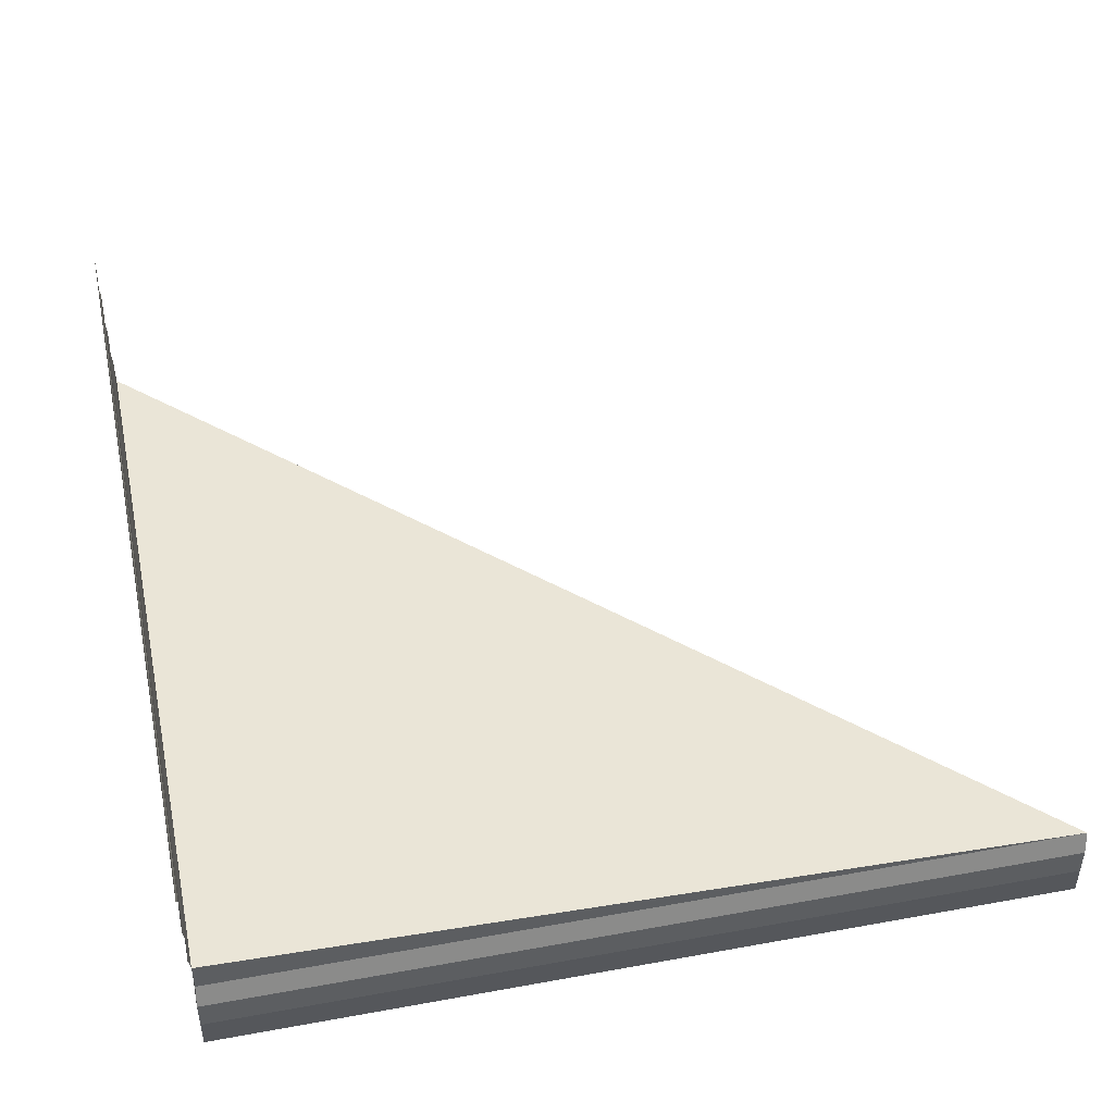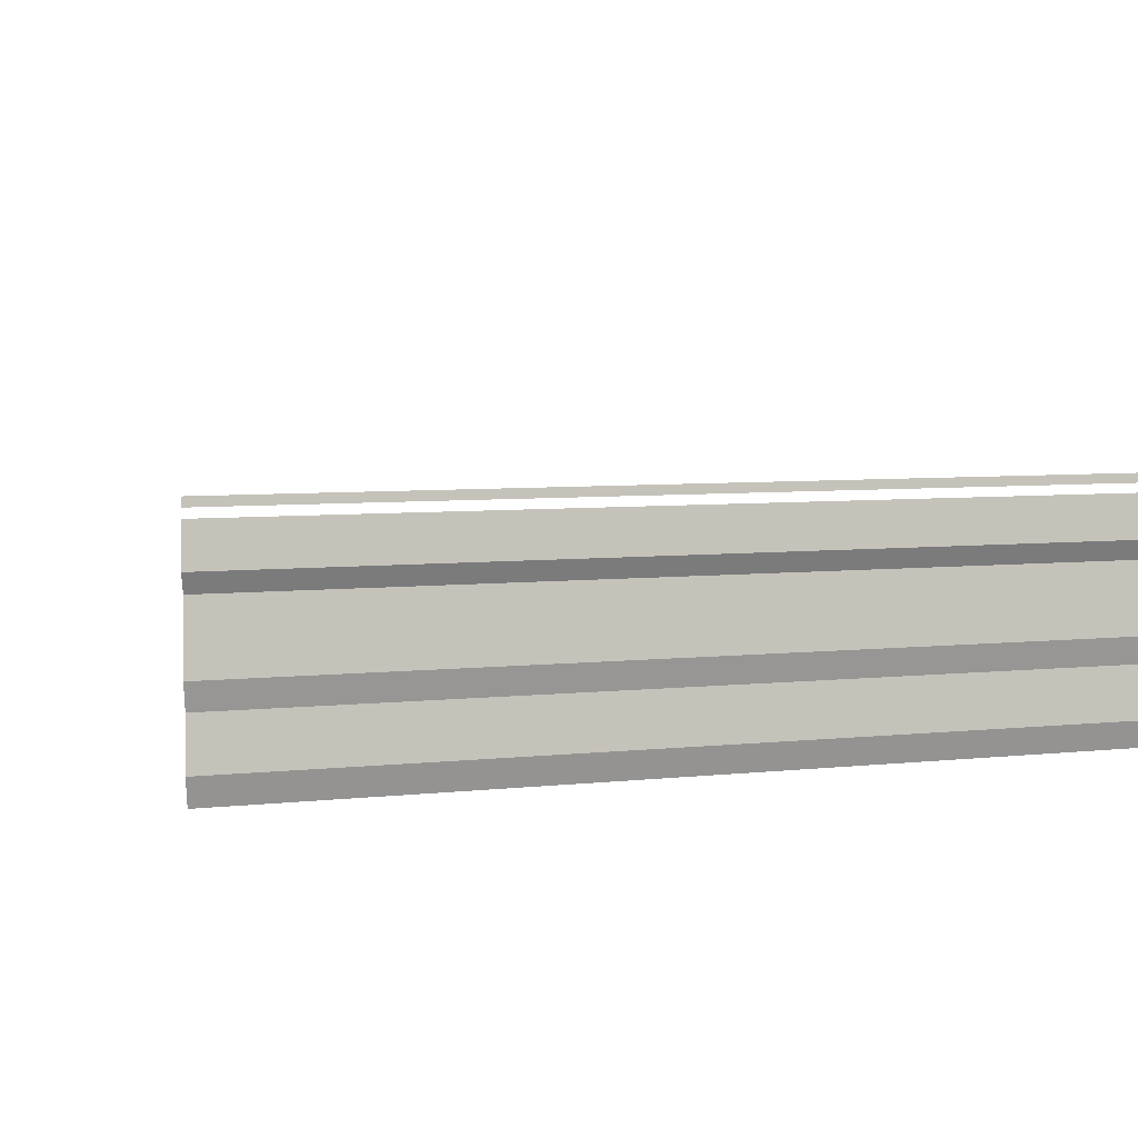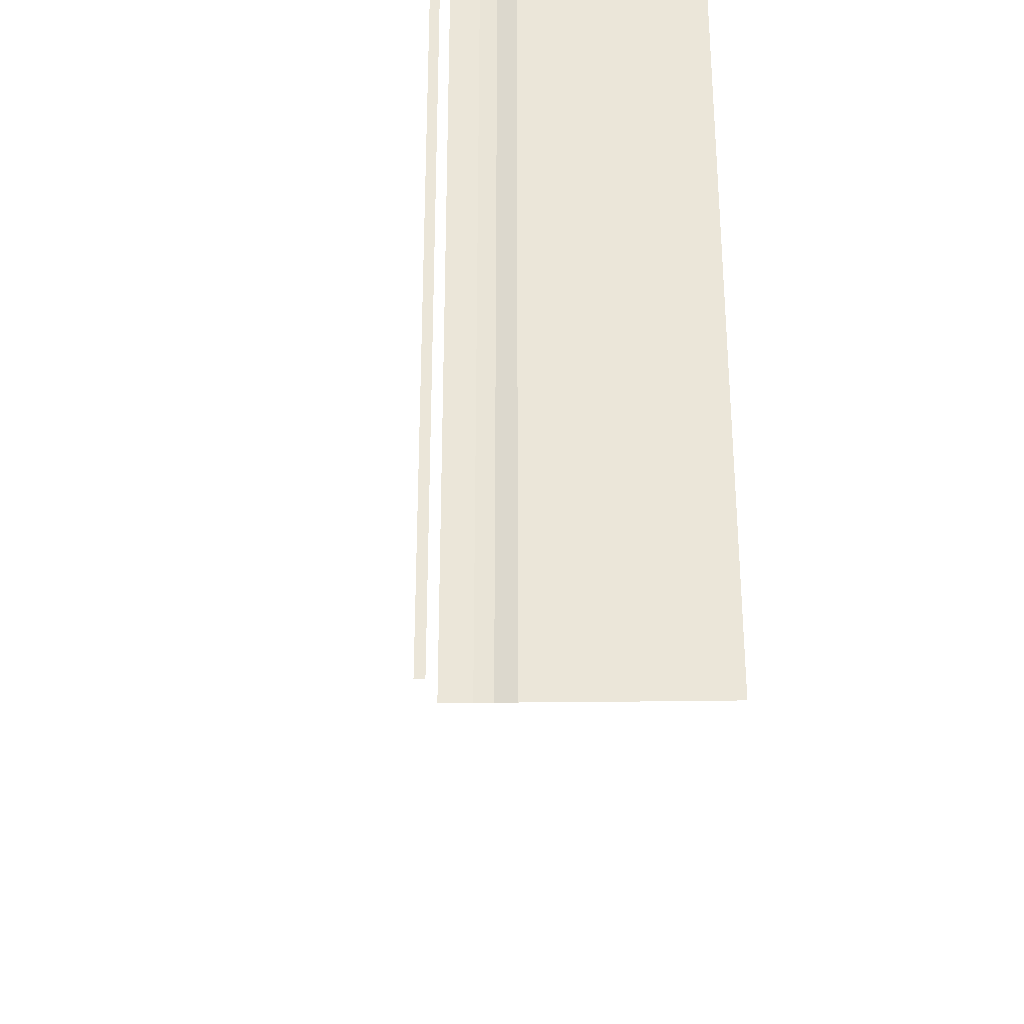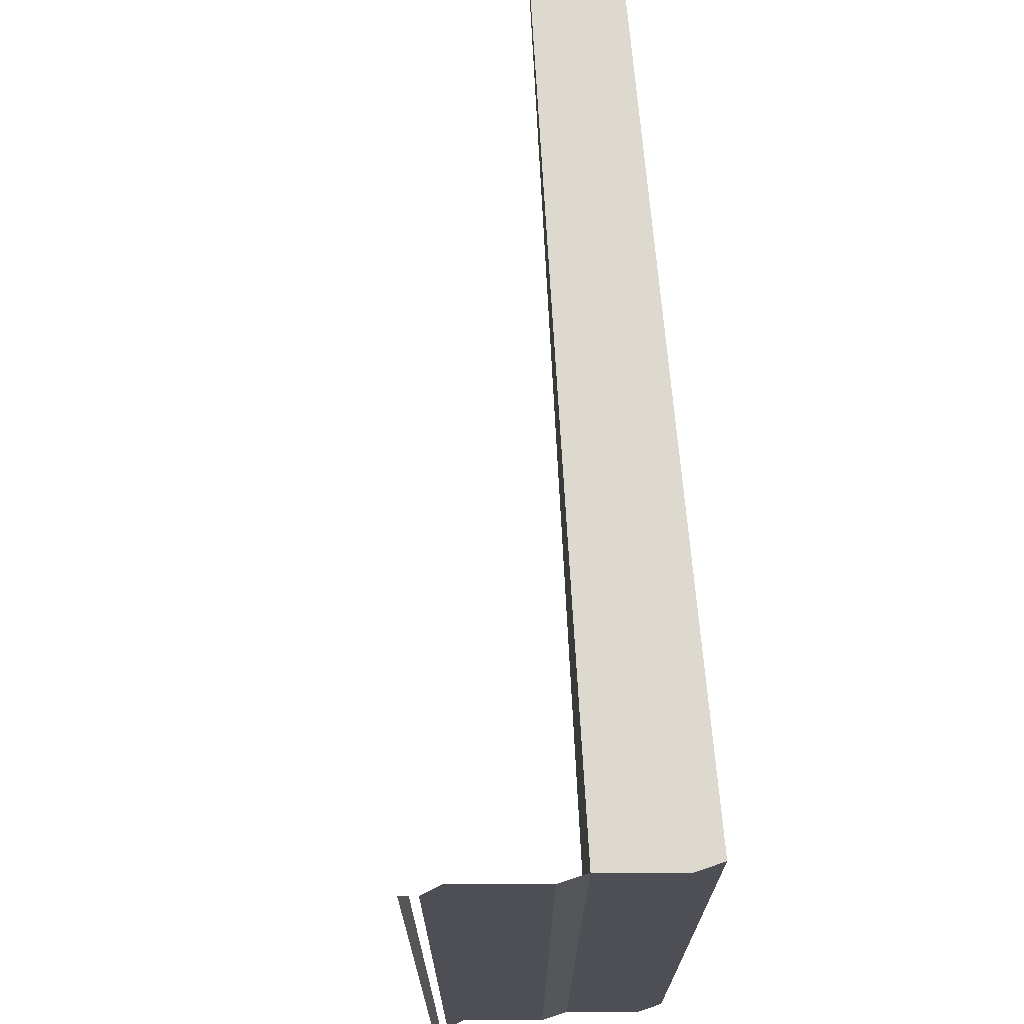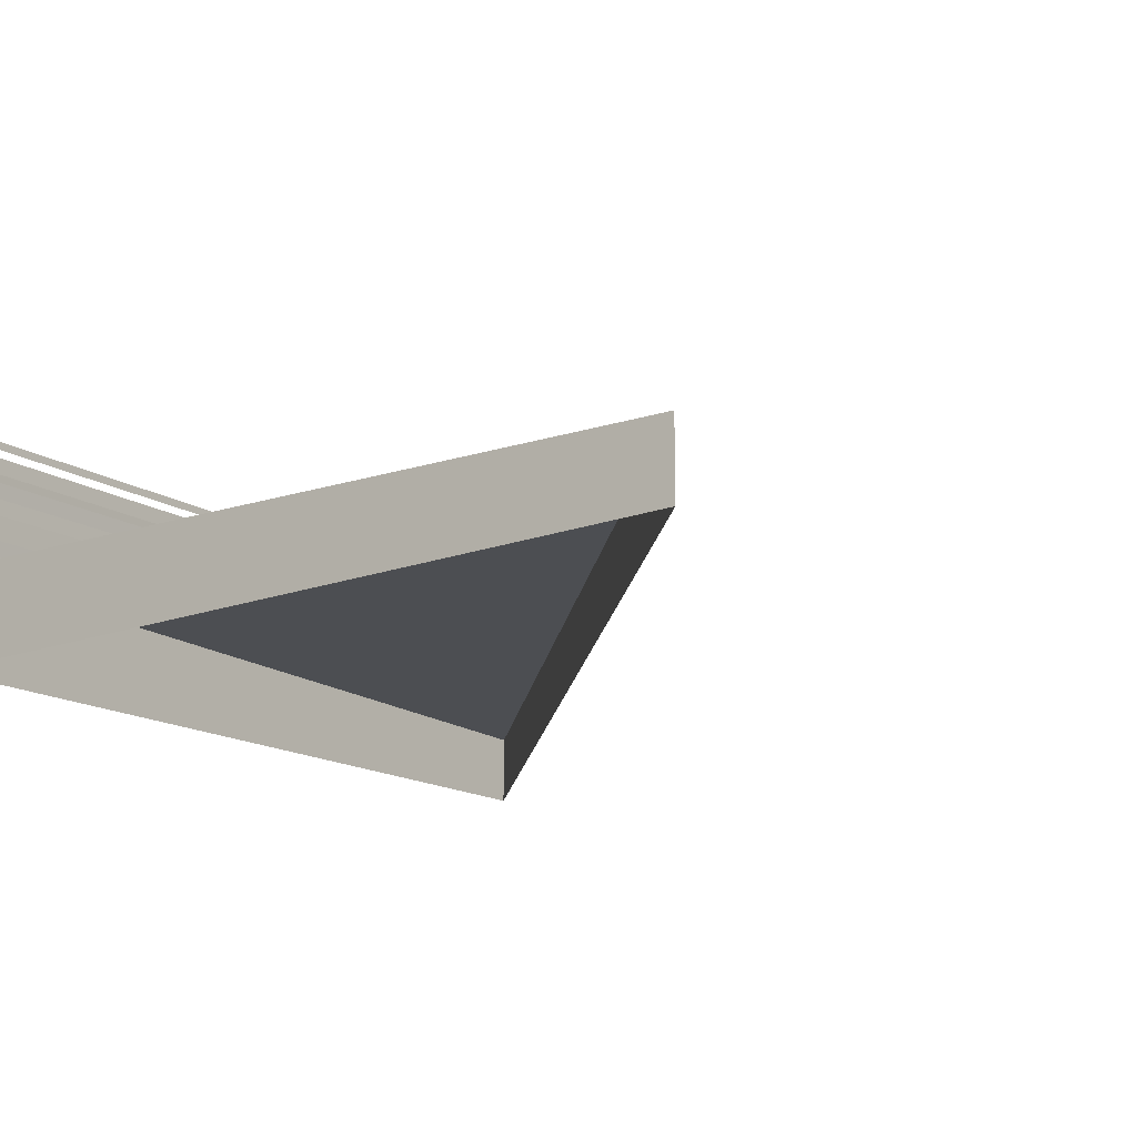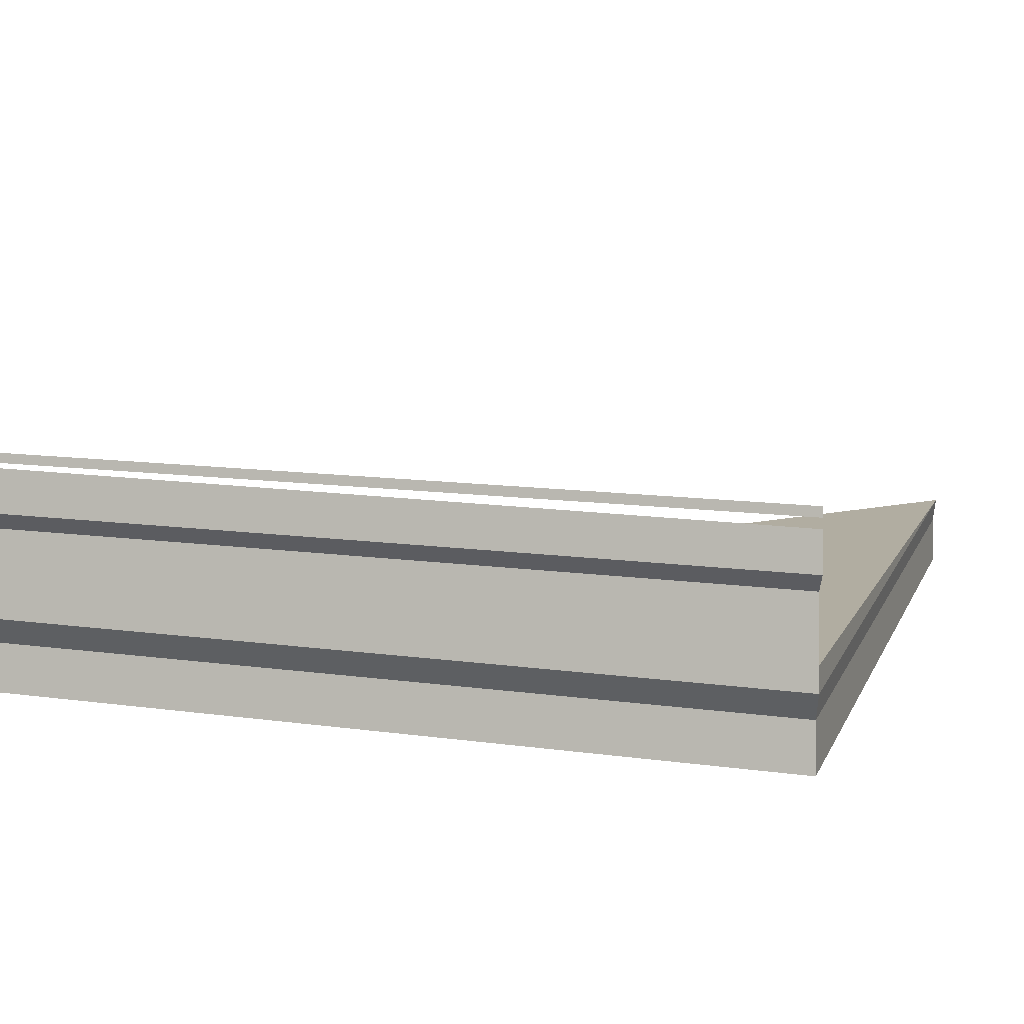
<metadata>
{"format":"obj","ext":"obj","renderer":"f3d","projection":"perspective","resolution":1024,"background":"white","views":[{"elev":44.9,"azim":167.8,"up":"+Z"},{"elev":7.2,"azim":73.7,"up":"+Z"},{"elev":-32.1,"azim":82.8,"up":"+Y"},{"elev":71.6,"azim":85.0,"up":"+Y"},{"elev":-16.2,"azim":-142.2,"up":"+Z"},{"elev":12.3,"azim":107.6,"up":"+Z"}]}
</metadata>
<code>
o 7220
v 2243 1888 19.07
v 2243 1888 19.07
v 2243 1888 19.07
v 2243 1888 19.07
v 2243 1888 19.07
v 2243 1888 19.07
v 2243 1888 19.07
v 2243 1888 19.07
v 2243 1888 19.07
v 2243 1888 19.07
v 2243 1888 19.07
v 2243 1888 19.07
v 2243 1888 19.07
v 2243 1888 19.07
v 2243 1888 19.07
v 2243 1888 19.07
v 2243 1888 19.07
v 2243 1888 19.07
v 2243 1888 19.07
v 2243 1888 19.07
v 2243 1888 19.07
v 2243 1888 19.07
v 2243 1888 19.07
v 2243 1888 19.07
v 2243 1888 19.07
v 2243 1888 19.07
v 2243 1888 19.07
v 2243 1888 19.07
v 2243 1888 19.07
v 2243 1888 19.07
v 2243 1888 19.07
v 2243 1888 19.07
v 2243 1888 19.07
v 2243 1888 19.07
v 2243 1888 19.07
v 2243 1888 19.07
v 2243 1888 19.07
v 2243 1888 19.07
v 2243 1888 19.07
v 2243 1888 19.07
v 2243 1888 19.07
v 2243 1888 19.07
v 2243 1888 19.07
v 2243 1888 19.07
v 2243 1888 19.07
v 2243 1888 19.07
v 2243 1888 19.07
v 2243 1888 19.07
v 2243 1888 19.07
v 2243 1888 19.07
v 2243 1888 19.07
v 2243 1888 19.07
v 2243 1888 19.07
v 2243 1888 19.07
v 2243 1888 19.07
v 2243 1888 19.07
v 2243 1888 19.07
v 2243 1888 19.07
v 2243 1888 19.07
v 2243 1888 19.07
v 2243 1888 19.07
v 2243 1888 19.07
v 2243 1888 19.07
v 2243 1888 19.07
v 2243 1888 19.07
v 2243 1888 19.07
v 2243 1888 19.07
v 2243 1888 19.07
v 2243 1888 19.07
v 2243 1888 19.07
v 2243 1888 19.07
v 2243 1888 19.07
v 2243 1888 19.07
v 2243 1888 19.07
v 2243 1888 19.07
v 2243 1888 19.07
v 2243 1888 19.07
v 2243 1888 19.07
v 2243 1888 19.07
v 2243 1888 19.07
v 2243 1888 19.07
v 2243 1888 19.07
v 2243 1888 19.07
v 2243 1888 19.07
v 2243 1888 19.07
v 2243 1888 19.07
v 2243 1888 19.07
v 2243 1888 19.07
v 2243 1888 19.07
v 2243 1888 19.07
v 2243 1888 19.07
v 2243 1888 19.07
v 2243 1888 19.07
v 2243 1888 19.07
v 2243 1888 19.07
v 2243 1888 19.07
v 2243 1888 19.07
v 2243 1888 19.07
v 2243 1888 19.07
v 2243 1888 19.07
v 2243 1888 19.07
v 2243 1888 19.07
v 2243 1888 19.07
v 2243 1888 19.07
v 2243 1888 19.07
v 2243 1888 19.07
v 2243 1888 19.07
v 2243 1888 19.07
v 2243 1888 19.07
v 2243 1888 19.07
v 2243 1888 19.07
v 2243 1888 19.07
v 2243 1888 19.07
v 2243 1888 19.07
v 2243 1888 19.07
v 2243 1888 19.07
v 2243 1888 19.07
v 2243 1888 19.07
v 2243 1888 19.07
v 2243 1888 19.07
f 1 2 3
f 3 4 5
f 4 6 7
f 5 8 9
f 8 7 10
f 9 11 12
f 11 10 13
f 12 14 15
f 16 13 15
f 17 18 14
f 19 20 15
f 21 20 22
f 21 23 24
f 24 25 26
f 27 28 18
f 29 30 28
f 31 27 32
f 33 29 31
f 34 35 33
f 32 36 37
f 38 39 36
f 40 41 39
f 42 38 16
f 43 40 42
f 44 45 43
f 46 47 48
f 48 49 50
f 51 52 53
f 53 54 55
f 56 57 58
f 58 59 60
f 61 62 63
f 63 64 65
f 66 67 68
f 68 69 70
f 71 72 73
f 73 74 75
f 76 77 78
f 78 79 80
f 81 82 83
f 83 84 85
f 86 87 88
f 88 89 90
f 91 92 93
f 93 94 95
f 96 97 98
f 98 99 100
f 101 102 103
f 103 104 105
f 106 107 108
f 108 109 110
f 111 112 113
f 113 114 115
f 116 117 118
f 118 119 120

</code>
